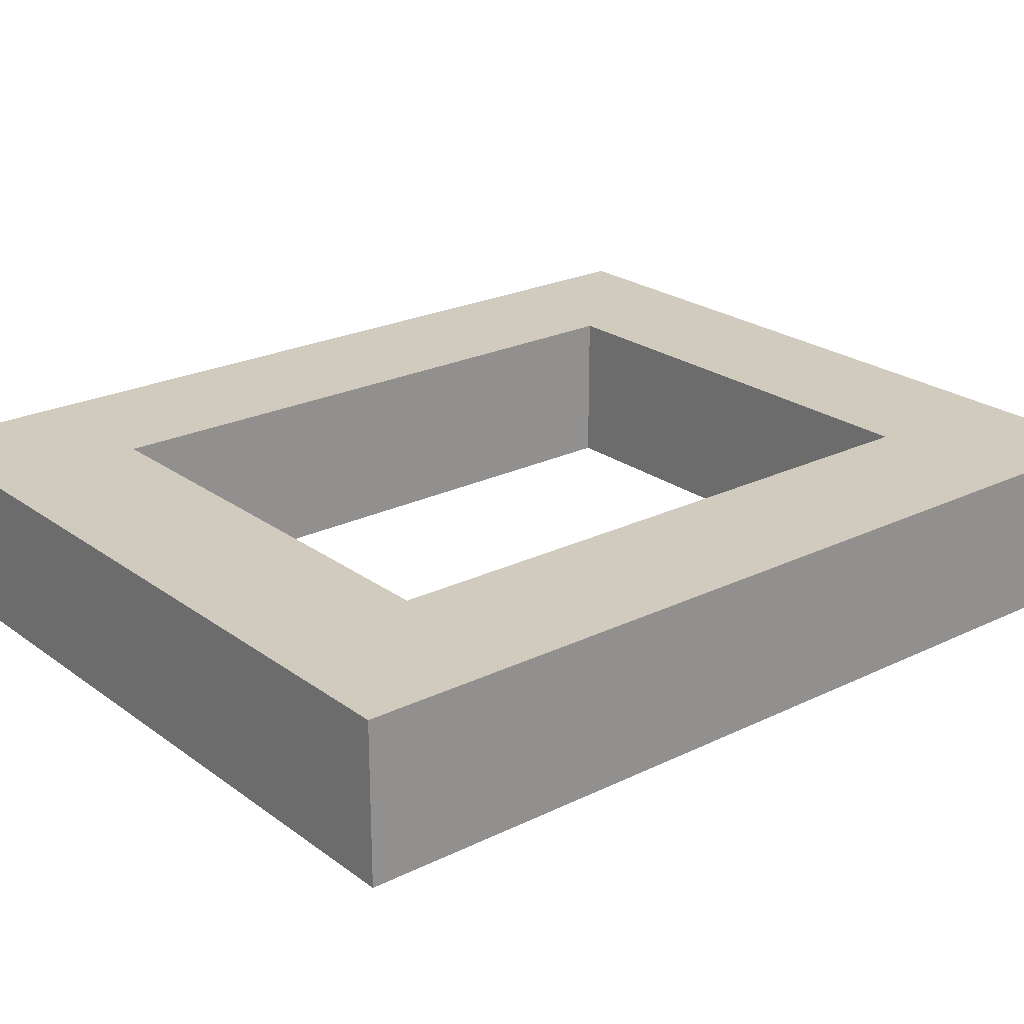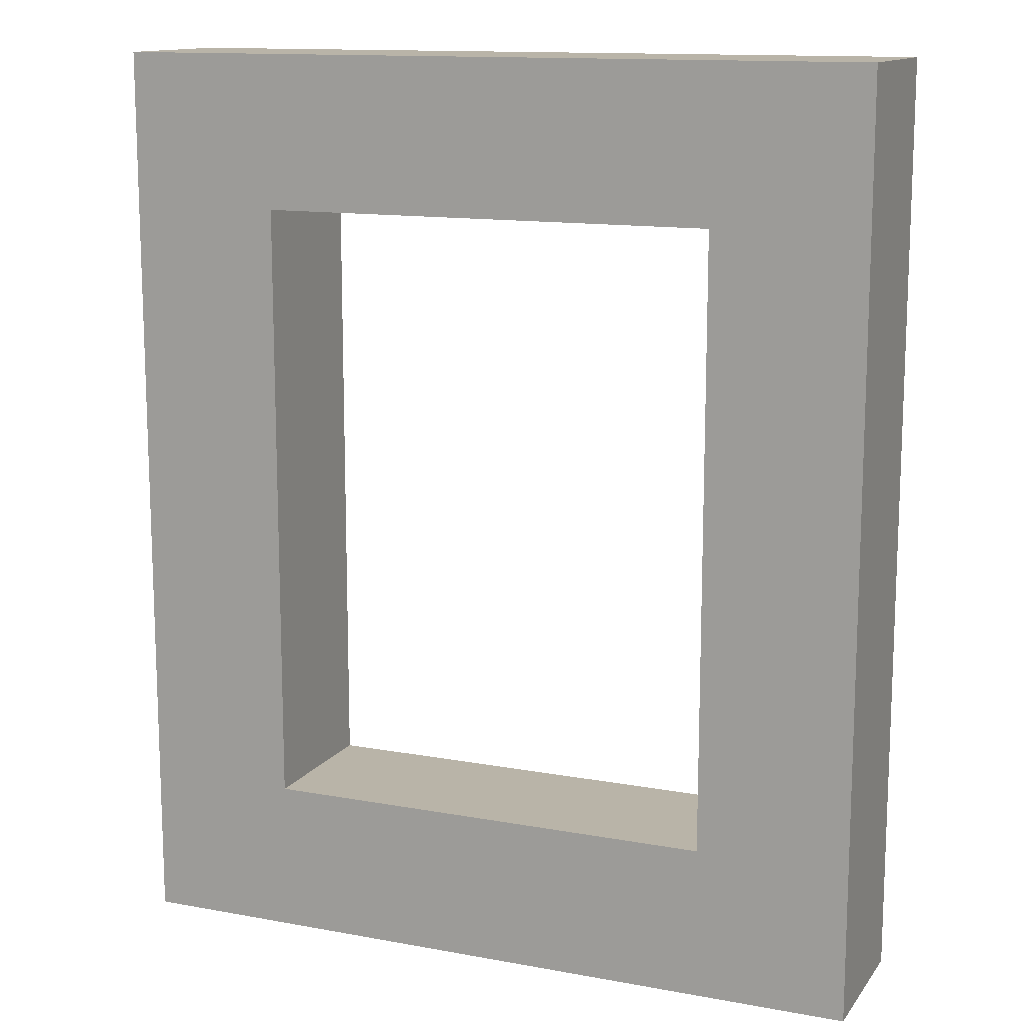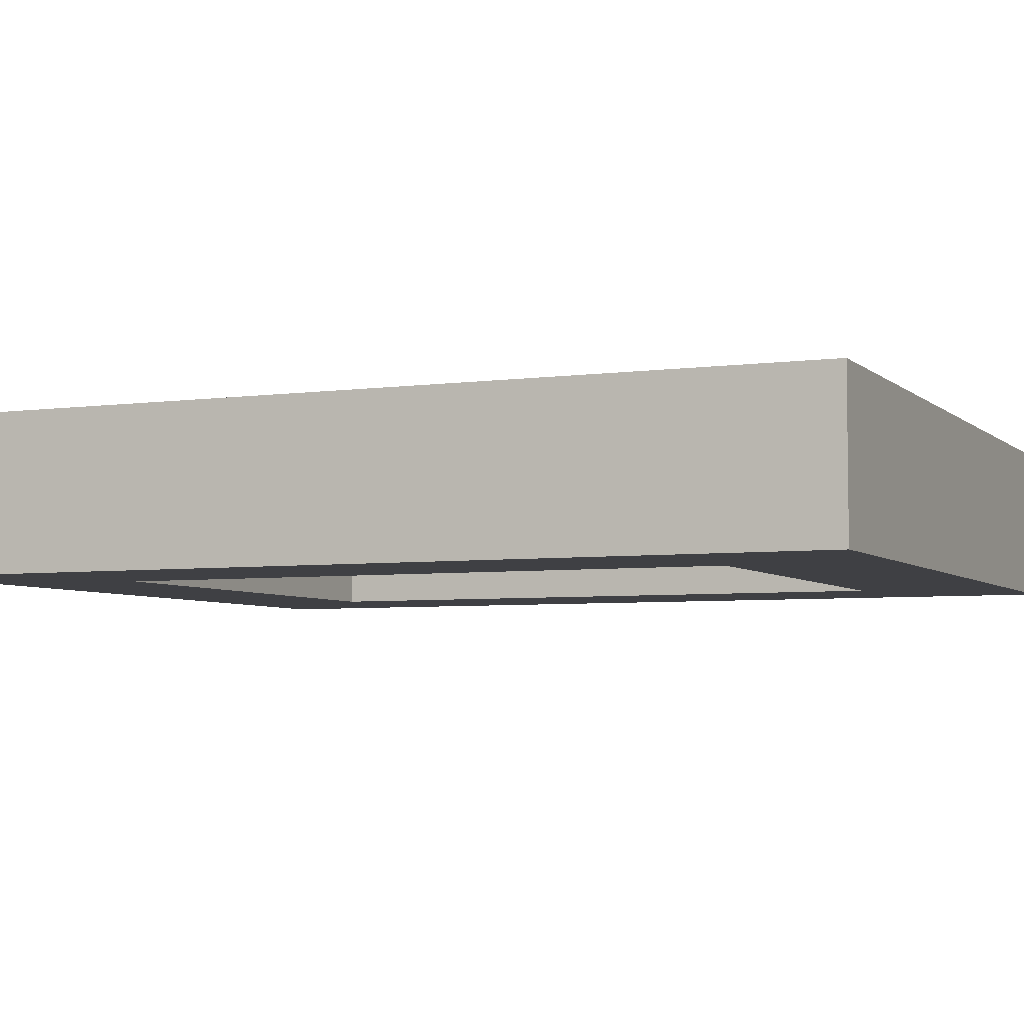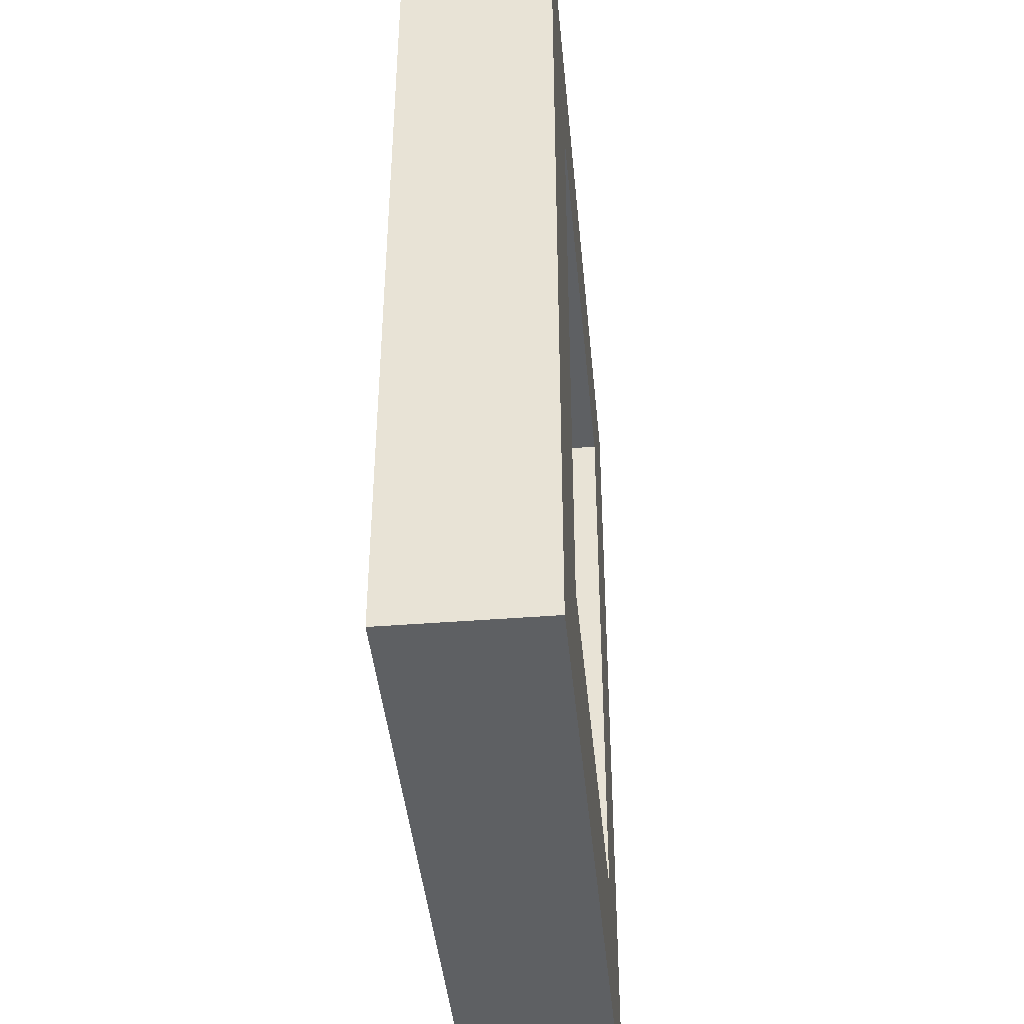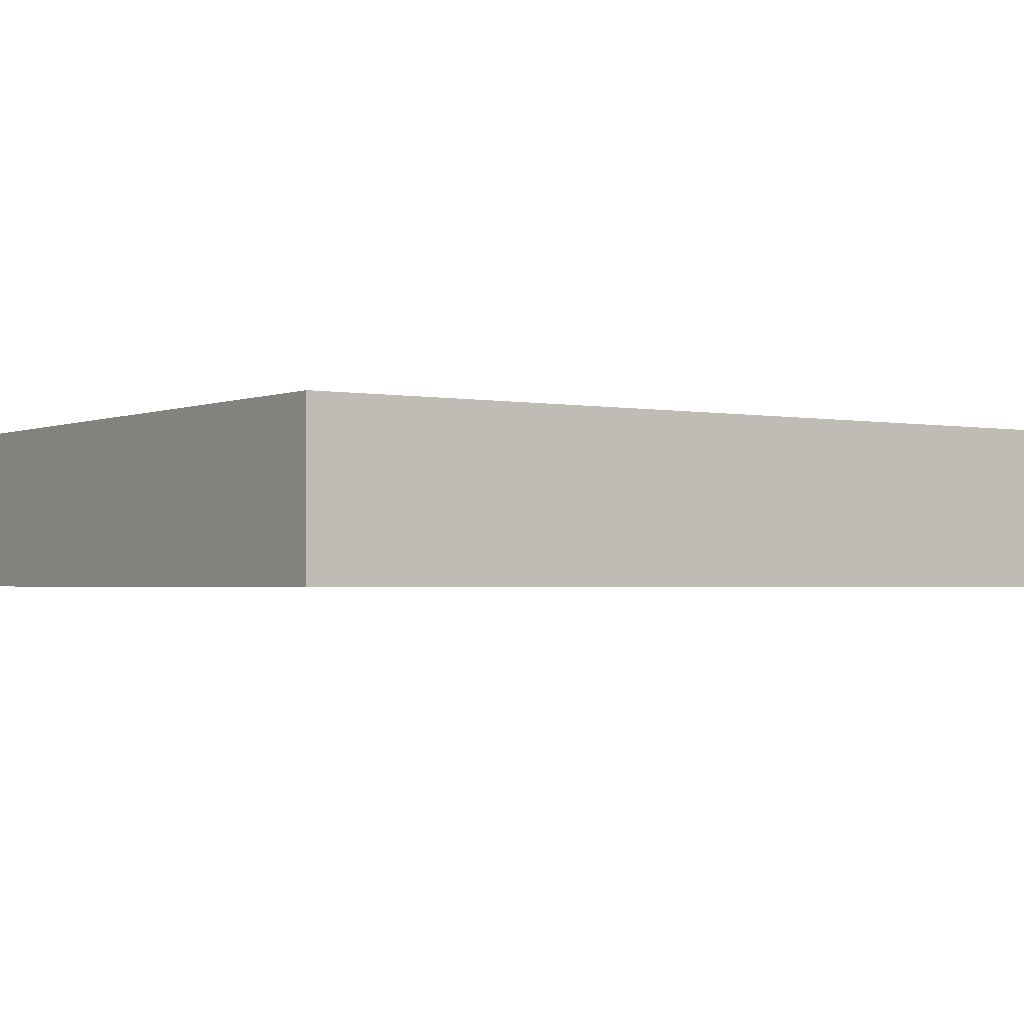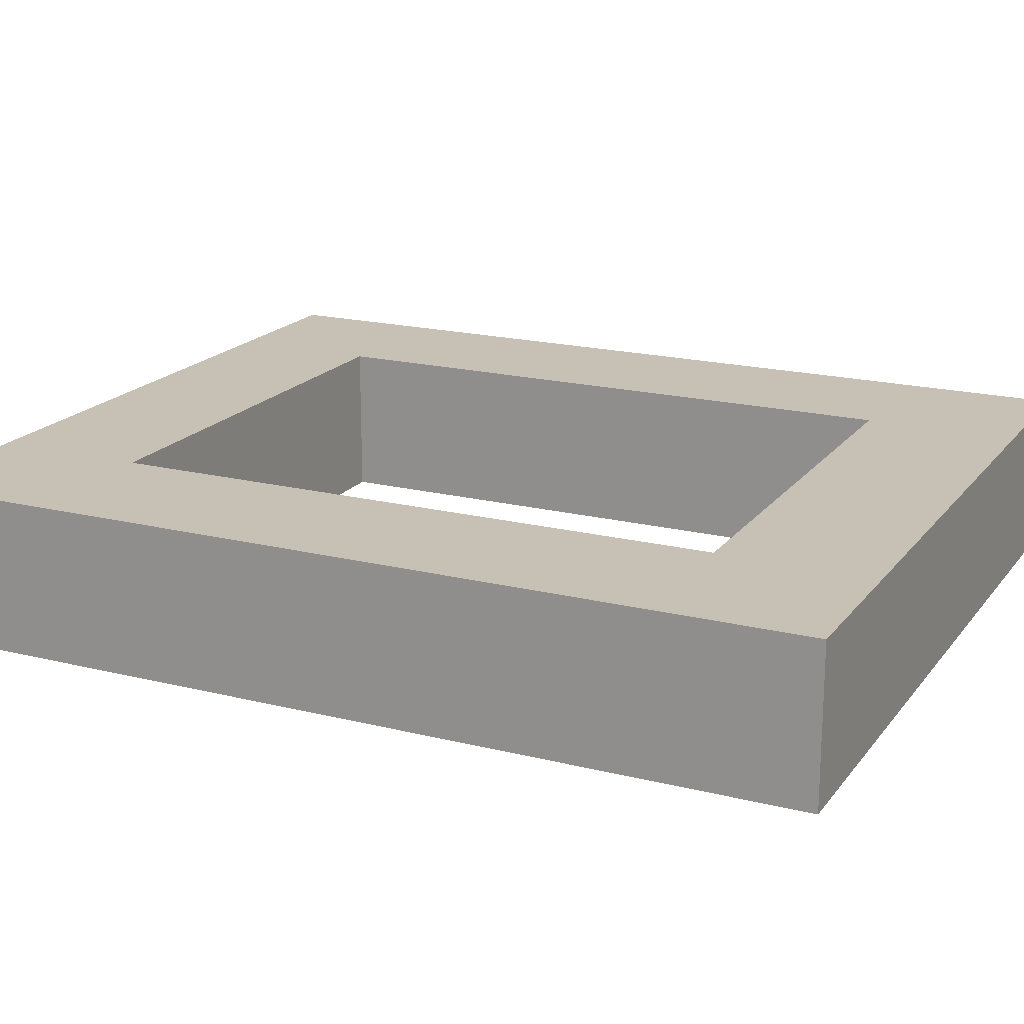
<metadata>
{"format":"obj","ext":"obj","renderer":"f3d","projection":"perspective","resolution":1024,"background":"white","views":[{"elev":23.3,"azim":50.6,"up":"+Z"},{"elev":13.2,"azim":22.8,"up":"+Y"},{"elev":-5.0,"azim":-66.3,"up":"+Z"},{"elev":-42.3,"azim":95.4,"up":"+Y"},{"elev":-1.8,"azim":55.3,"up":"+Z"},{"elev":18.6,"azim":115.6,"up":"+Z"}]}
</metadata>
<code>
o
v -0.2 0 0
v -0.2 0 -0.1
v -0.2 0.6 0
v -0.2 0.6 -0.1
v 0.2 0.1 0
v 0.2 0.1 -0.1
v 0.2 0.5 0
v 0.2 0.5 -0.1
v -0.1 0.1 0
v -0.1 0.1 -0.1
v -0.1 0.5 0
v -0.1 0.5 -0.1
v 0.3 0 0
v 0.3 0 -0.1
v 0.3 0.6 0
v 0.3 0.6 -0.1
v -0.2 0 0
v -0.2 0.6 0
v -0.1 0.1 0
v -0.1 0.5 0
v 0.2 0.1 0
v 0.2 0.5 0
v 0.3 0 0
v 0.3 0.6 0
v -0.2 0 -0.1
v -0.2 0.6 -0.1
v -0.1 0.1 -0.1
v -0.1 0.5 -0.1
v 0.2 0.1 -0.1
v 0.2 0.5 -0.1
v 0.3 0 -0.1
v 0.3 0.6 -0.1
v -0.2 0 0
v 0.3 0 0
v -0.2 0 -0.1
v 0.3 0 -0.1
v -0.1 0.5 0
v 0.2 0.5 0
v -0.1 0.5 -0.1
v 0.2 0.5 -0.1
v -0.1 0.1 0
v 0.2 0.1 0
v -0.1 0.1 -0.1
v 0.2 0.1 -0.1
v -0.2 0.6 0
v 0.3 0.6 0
v -0.2 0.6 -0.1
v 0.3 0.6 -0.1
f 3 2 1
f 4 2 3
f 7 6 5
f 8 6 7
f 9 10 11
f 11 10 12
f 13 14 15
f 15 14 16
f 19 18 17
f 20 18 19
f 21 19 17
f 22 18 20
f 23 21 17
f 23 22 21
f 24 18 22
f 24 22 23
f 25 26 27
f 27 26 28
f 25 27 29
f 28 26 30
f 25 29 31
f 29 30 31
f 30 26 32
f 31 30 32
f 35 34 33
f 36 34 35
f 39 38 37
f 40 38 39
f 41 42 43
f 43 42 44
f 45 46 47
f 47 46 48

</code>
